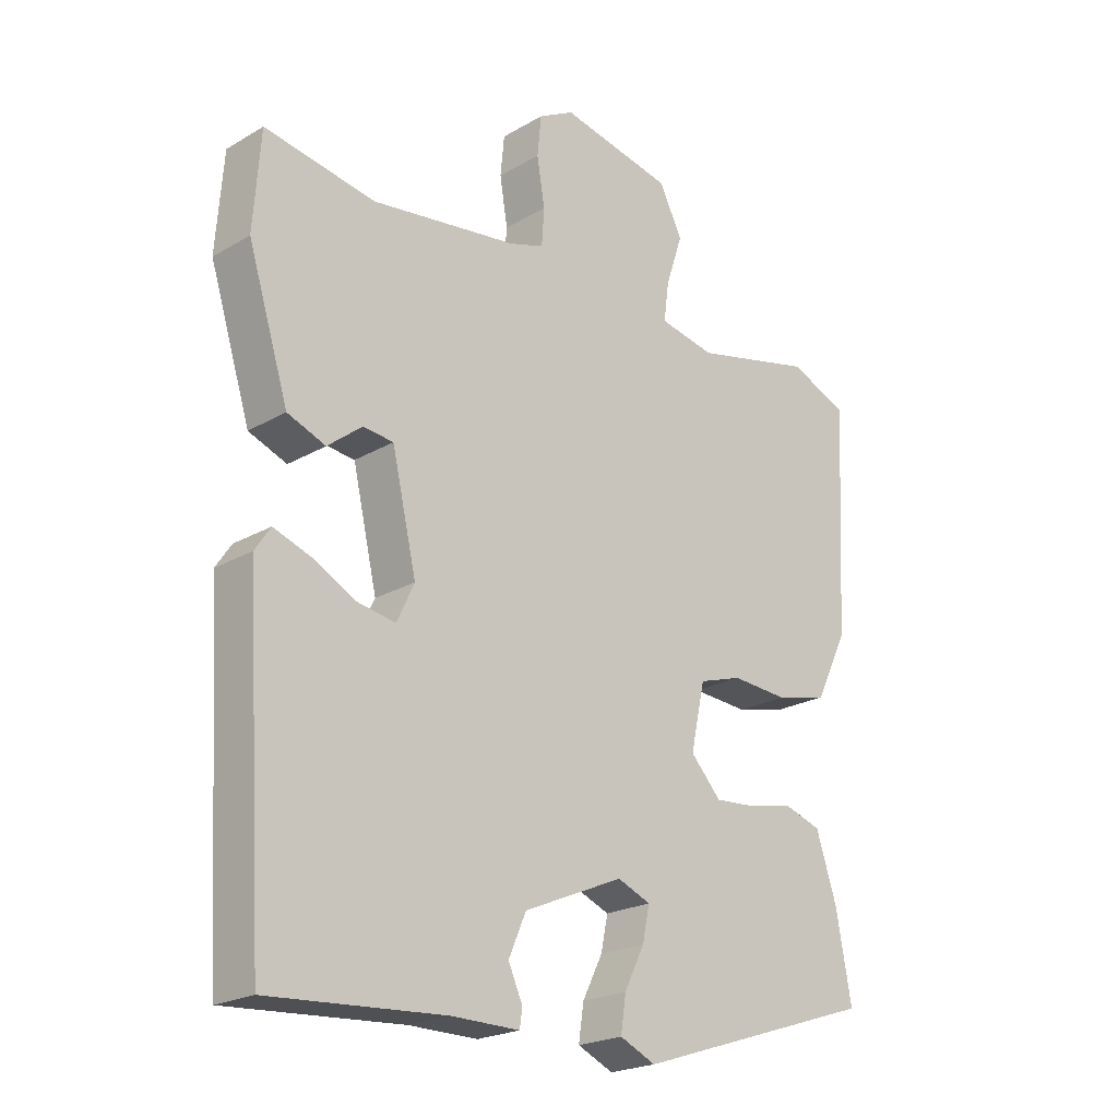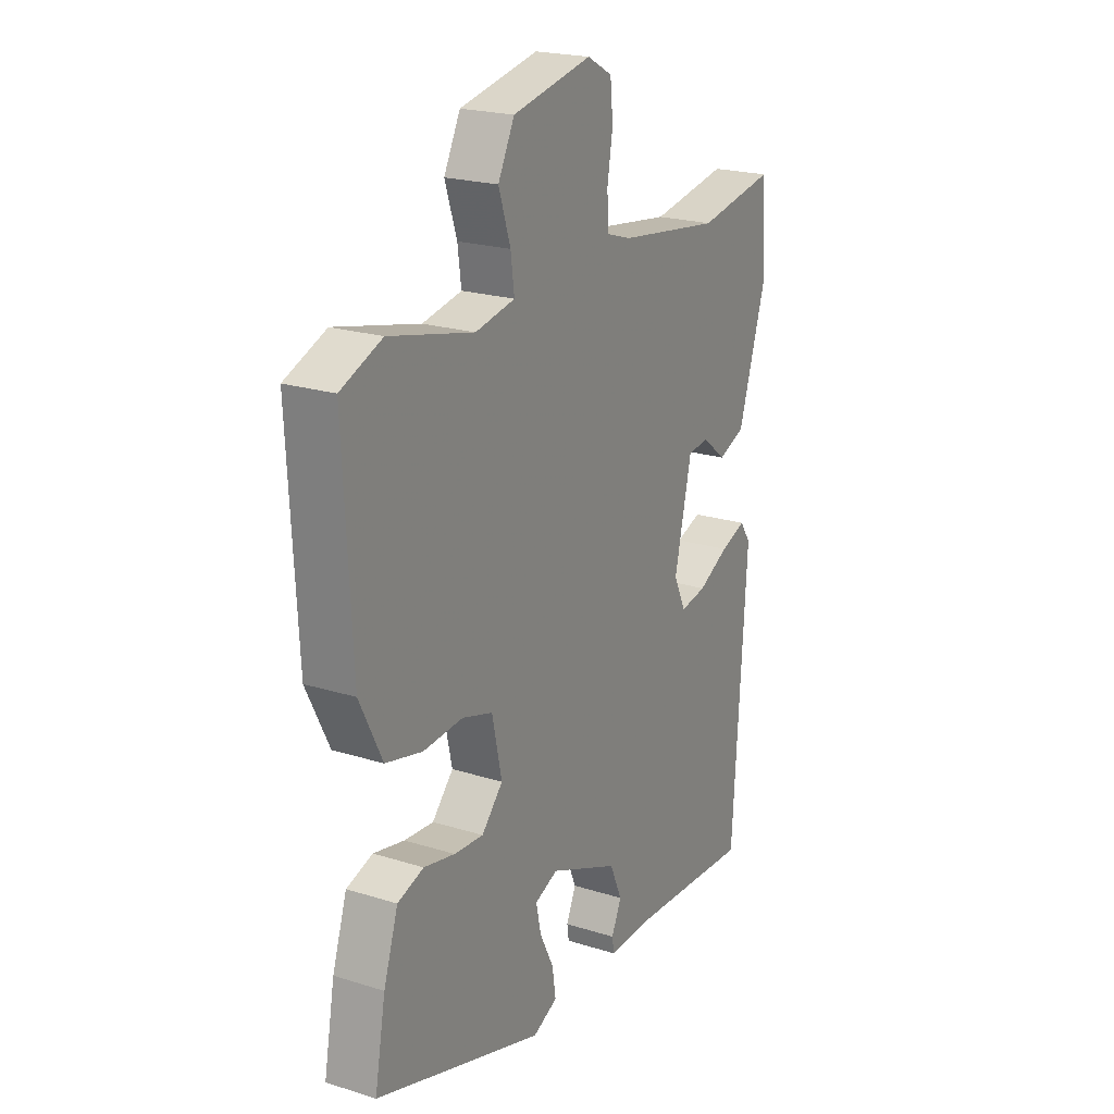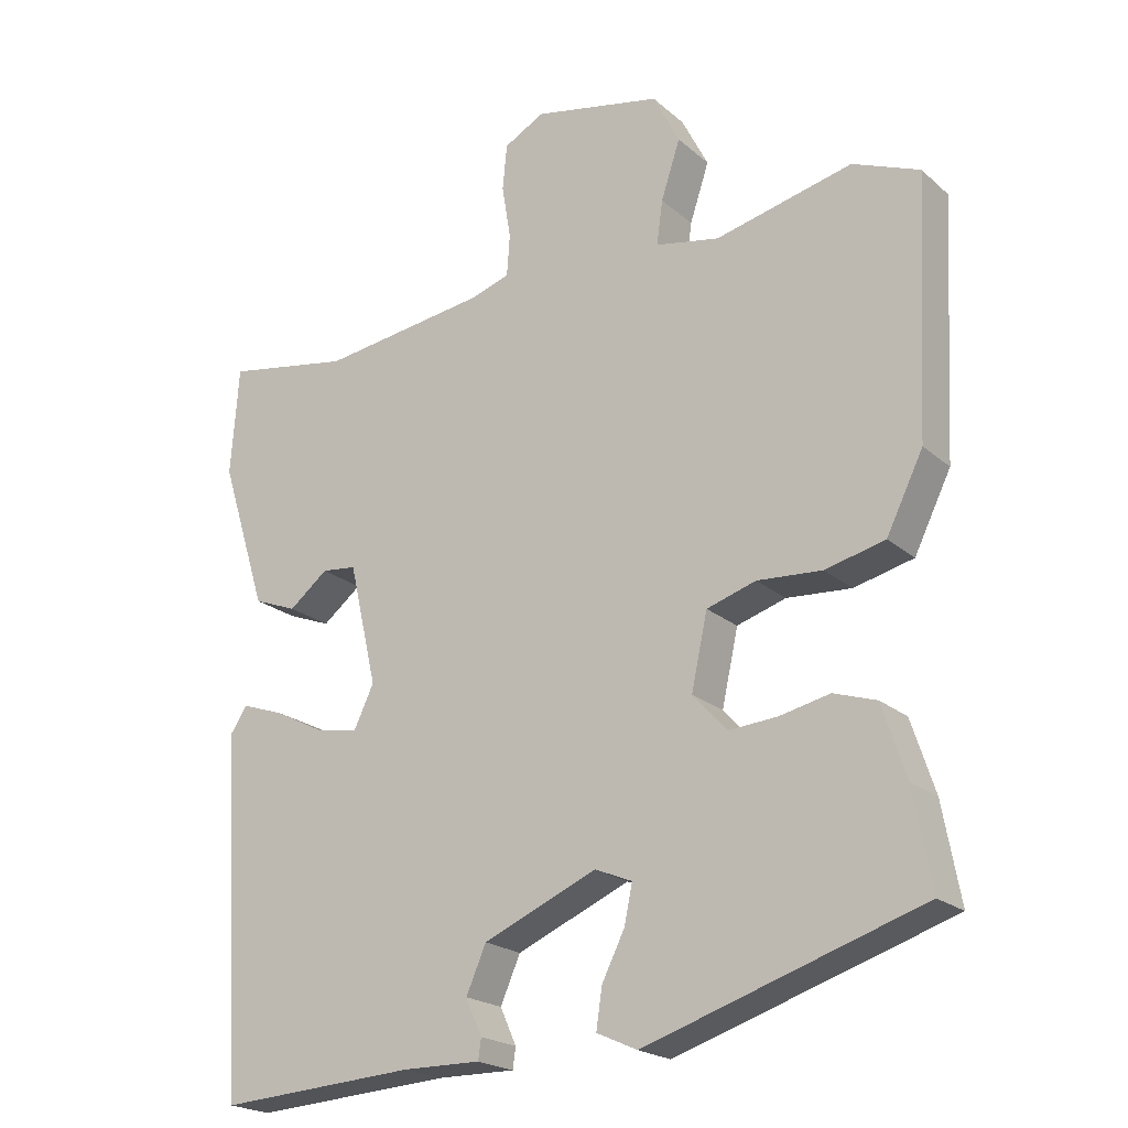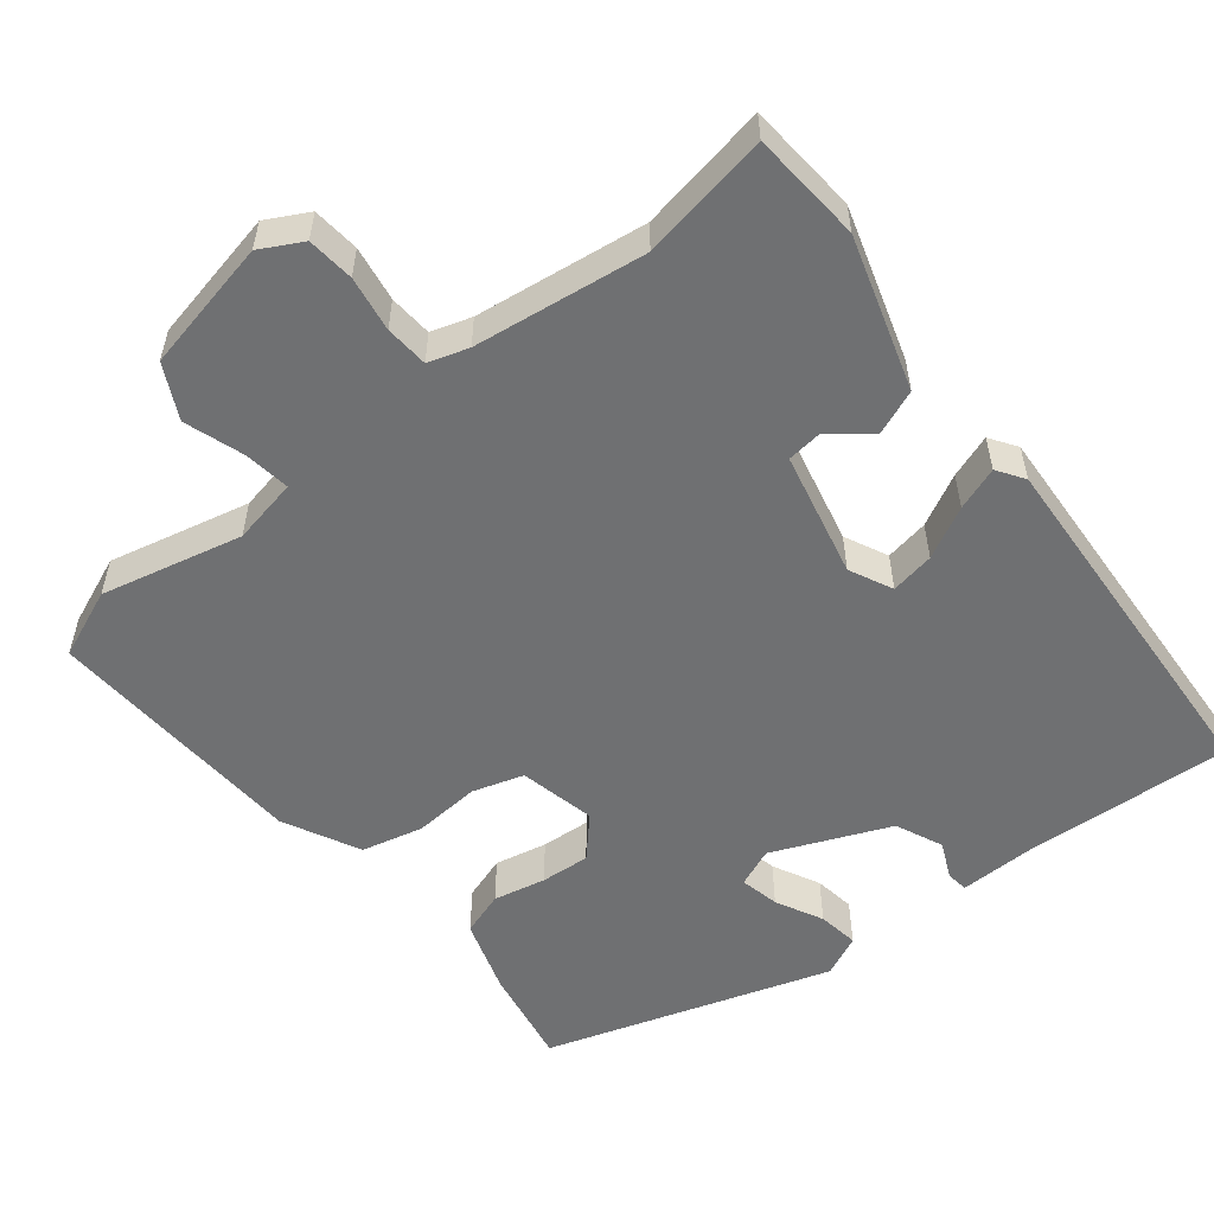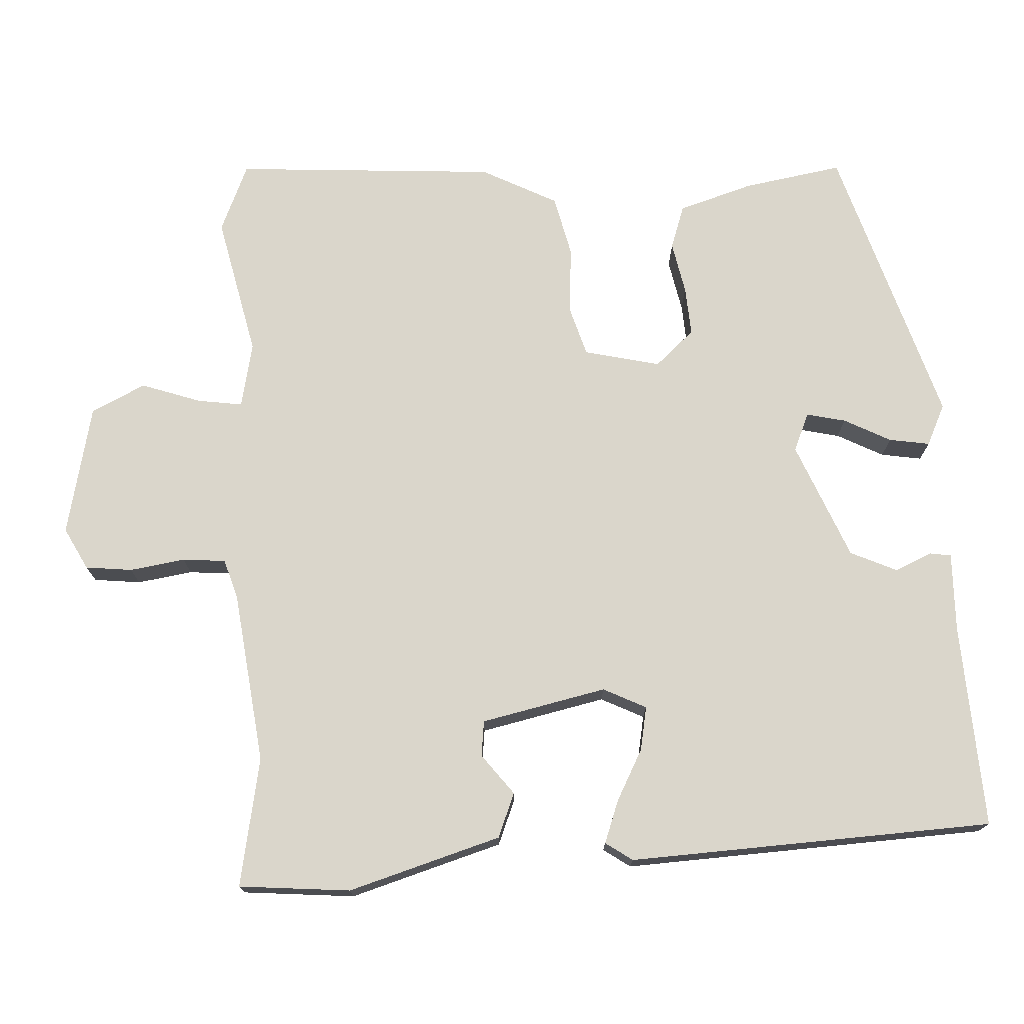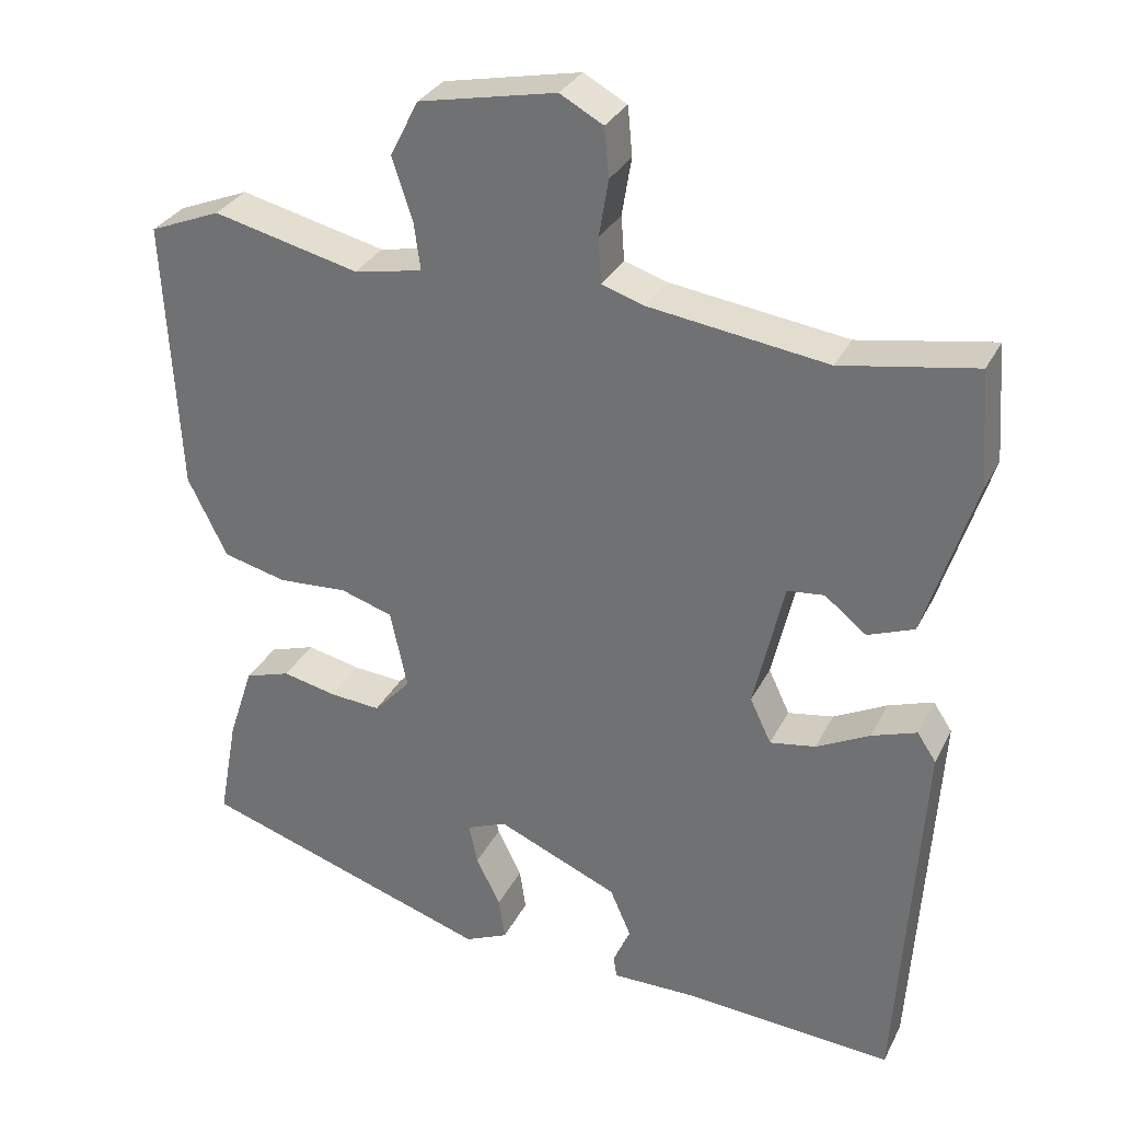
<metadata>
{"format":"obj","ext":"obj","renderer":"f3d","projection":"perspective","resolution":1024,"background":"white","views":[{"elev":-22.0,"azim":135.4,"up":"+Z"},{"elev":21.6,"azim":-61.1,"up":"+Z"},{"elev":-21.0,"azim":-146.0,"up":"+Z"},{"elev":-54.8,"azim":38.8,"up":"+Y"},{"elev":74.0,"azim":87.8,"up":"+Y"},{"elev":31.1,"azim":23.1,"up":"+Z"}]}
</metadata>
<code>
v 0.336 0.07 0.471
v 0.507 0.07 0.501
v 0.518 0.07 0.353
v 0.455 0.07 0.152
v 0.396 0.07 0.129
v 0.343 0.07 0.171
v 0.296 0.07 0.166
v 0.258 0.07 0.001
v 0.285 0.07 -0.056
v 0.343 0.07 -0.046
v 0.411 0.07 -0.011
v 0.468 0.07 0.009
v 0.492 0.07 -0.027
v 0.462 0.07 -0.509
v 0.192 0.07 -0.491
v 0.087 0.07 -0.492
v 0.083 0.07 -0.464
v 0.105 0.07 -0.415
v 0.078 0.07 -0.353
v -0.076 0.07 -0.287
v -0.127 0.07 -0.308
v -0.116 0.07 -0.36
v -0.085 0.07 -0.422
v -0.077 0.07 -0.476
v -0.132 0.07 -0.501
v -0.506 0.07 -0.379
v -0.482 0.07 -0.248
v -0.45 0.07 -0.15
v -0.392 0.07 -0.131
v -0.323 0.07 -0.146
v -0.258 0.07 -0.151
v -0.211 0.07 -0.1
v -0.233 0.07 0.001
v -0.3 0.07 0.022
v -0.388 0.07 0.016
v -0.469 0.07 0.036
v -0.519 0.07 0.137
v -0.537 0.07 0.485
v -0.446 0.07 0.522
v -0.26 0.07 0.478
v -0.173 0.07 0.495
v -0.181 0.07 0.555
v -0.207 0.07 0.634
v -0.171 0.07 0.705
v 0.003 0.07 0.741
v 0.058 0.07 0.711
v 0.064 0.07 0.649
v 0.052 0.07 0.576
v 0.056 0.07 0.519
v 0.109 0.07 0.502
v 0.336 0 0.471
v 0.507 0 0.501
v 0.518 0 0.353
v 0.455 0 0.152
v 0.396 0 0.129
v 0.343 0 0.171
v 0.296 0 0.166
v 0.258 0 0.001
v 0.285 0 -0.056
v 0.343 0 -0.046
v 0.411 0 -0.011
v 0.468 0 0.009
v 0.492 0 -0.027
v 0.462 0 -0.509
v 0.192 0 -0.491
v 0.087 0 -0.492
v 0.083 0 -0.464
v 0.105 0 -0.415
v 0.078 0 -0.353
v -0.076 0 -0.287
v -0.127 0 -0.308
v -0.116 0 -0.36
v -0.085 0 -0.422
v -0.077 0 -0.476
v -0.132 0 -0.501
v -0.506 0 -0.379
v -0.482 0 -0.248
v -0.45 0 -0.15
v -0.392 0 -0.131
v -0.323 0 -0.146
v -0.258 0 -0.151
v -0.211 0 -0.1
v -0.233 0 0.001
v -0.3 0 0.022
v -0.388 0 0.016
v -0.469 0 0.036
v -0.519 0 0.137
v -0.537 0 0.485
v -0.446 0 0.522
v -0.26 0 0.478
v -0.173 0 0.495
v -0.181 0 0.555
v -0.207 0 0.634
v -0.171 0 0.705
v 0.003 0 0.741
v 0.058 0 0.711
v 0.064 0 0.649
v 0.052 0 0.576
v 0.056 0 0.519
v 0.109 0 0.502
f 46 47 48
f 45 46 48
f 44 45 48
f 43 44 48
f 42 43 48
f 41 42 48 49
f 40 41 49 50
f 38 39 40
f 37 38 40
f 36 37 40
f 35 36 40
f 34 35 40
f 40 50 1
f 34 40 1
f 33 34 1
f 28 29 30
f 27 28 30
f 26 27 30
f 25 26 30
f 24 25 30
f 23 24 30
f 22 23 30
f 21 22 30 31
f 20 21 31 32
f 15 16 17 18
f 15 18 19
f 14 15 19
f 13 14 19
f 12 13 19
f 11 12 19
f 10 11 19
f 9 10 19 20
f 4 5 6
f 3 4 6
f 2 3 6
f 1 2 6
f 1 6 7
f 33 1 7 8
f 20 32 33
f 9 20 33
f 8 9 33
f 98 97 96
f 98 96 95
f 98 95 94
f 98 94 93
f 98 93 92
f 99 98 92 91
f 100 99 91 90
f 90 89 88
f 90 88 87
f 90 87 86
f 90 86 85
f 90 85 84
f 51 100 90
f 51 90 84
f 51 84 83
f 80 79 78
f 80 78 77
f 80 77 76
f 80 76 75
f 80 75 74
f 80 74 73
f 80 73 72
f 81 80 72 71
f 82 81 71 70
f 68 67 66 65
f 69 68 65
f 69 65 64
f 69 64 63
f 69 63 62
f 69 62 61
f 69 61 60
f 70 69 60 59
f 56 55 54
f 56 54 53
f 56 53 52
f 56 52 51
f 57 56 51
f 58 57 51 83
f 83 82 70
f 83 70 59
f 83 59 58
f 1 51 52 2
f 2 52 53 3
f 3 53 54 4
f 4 54 55 5
f 5 55 56 6
f 6 56 57 7
f 7 57 58 8
f 8 58 59 9
f 9 59 60 10
f 10 60 61 11
f 11 61 62 12
f 12 62 63 13
f 13 63 64 14
f 14 64 65 15
f 15 65 66 16
f 16 66 67 17
f 17 67 68 18
f 18 68 69 19
f 19 69 70 20
f 20 70 71 21
f 21 71 72 22
f 22 72 73 23
f 23 73 74 24
f 24 74 75 25
f 25 75 76 26
f 26 76 77 27
f 27 77 78 28
f 28 78 79 29
f 29 79 80 30
f 30 80 81 31
f 31 81 82 32
f 32 82 83 33
f 33 83 84 34
f 34 84 85 35
f 35 85 86 36
f 36 86 87 37
f 37 87 88 38
f 38 88 89 39
f 39 89 90 40
f 40 90 91 41
f 41 91 92 42
f 42 92 93 43
f 43 93 94 44
f 44 94 95 45
f 45 95 96 46
f 46 96 97 47
f 47 97 98 48
f 48 98 99 49
f 49 99 100 50
f 50 100 51 1

</code>
